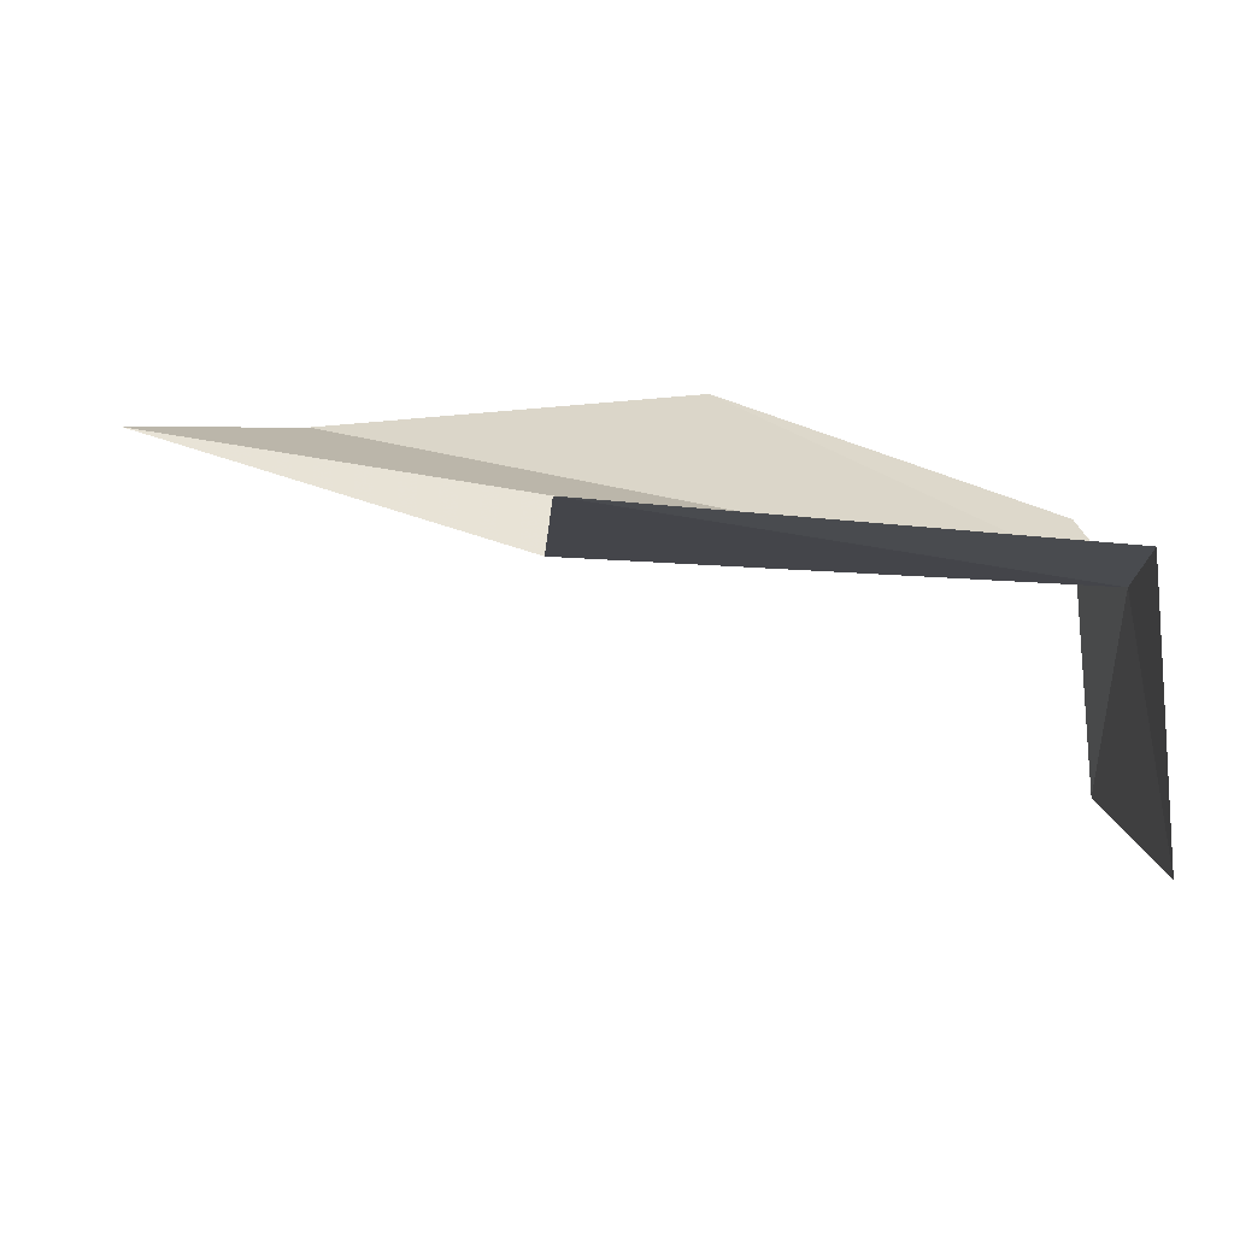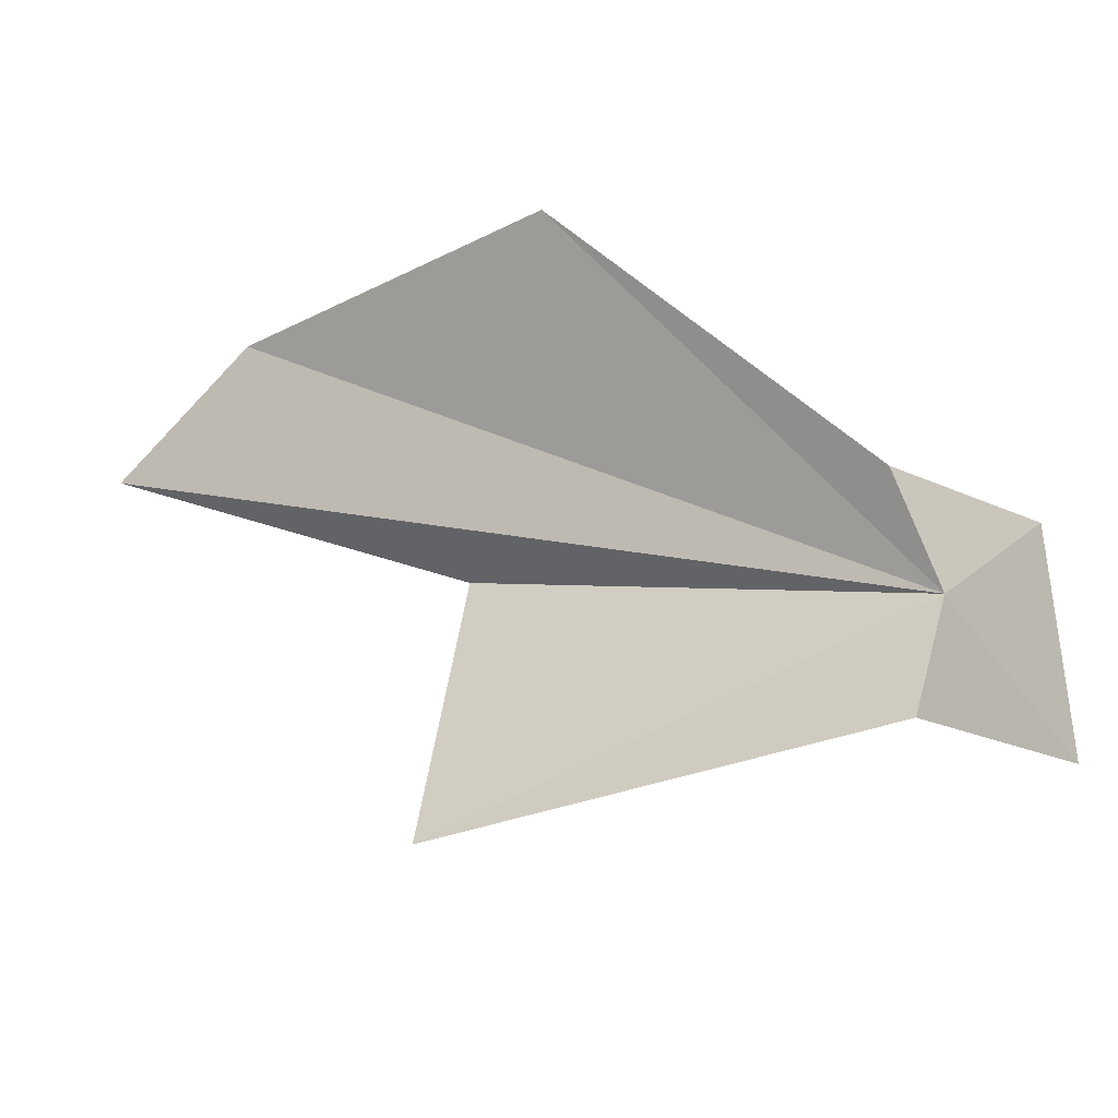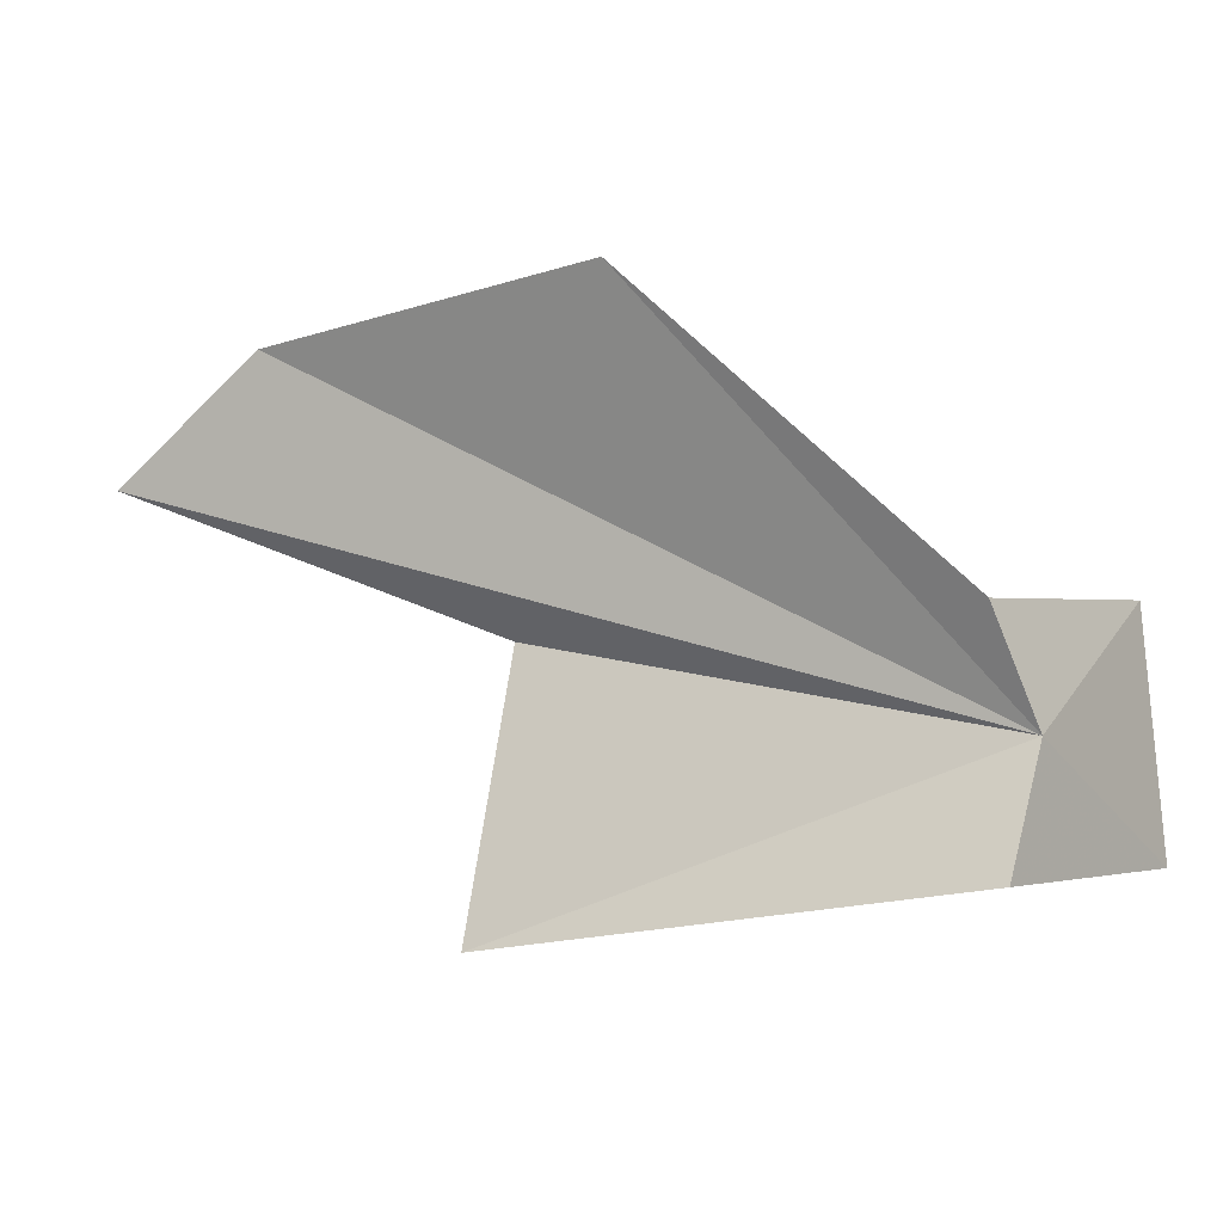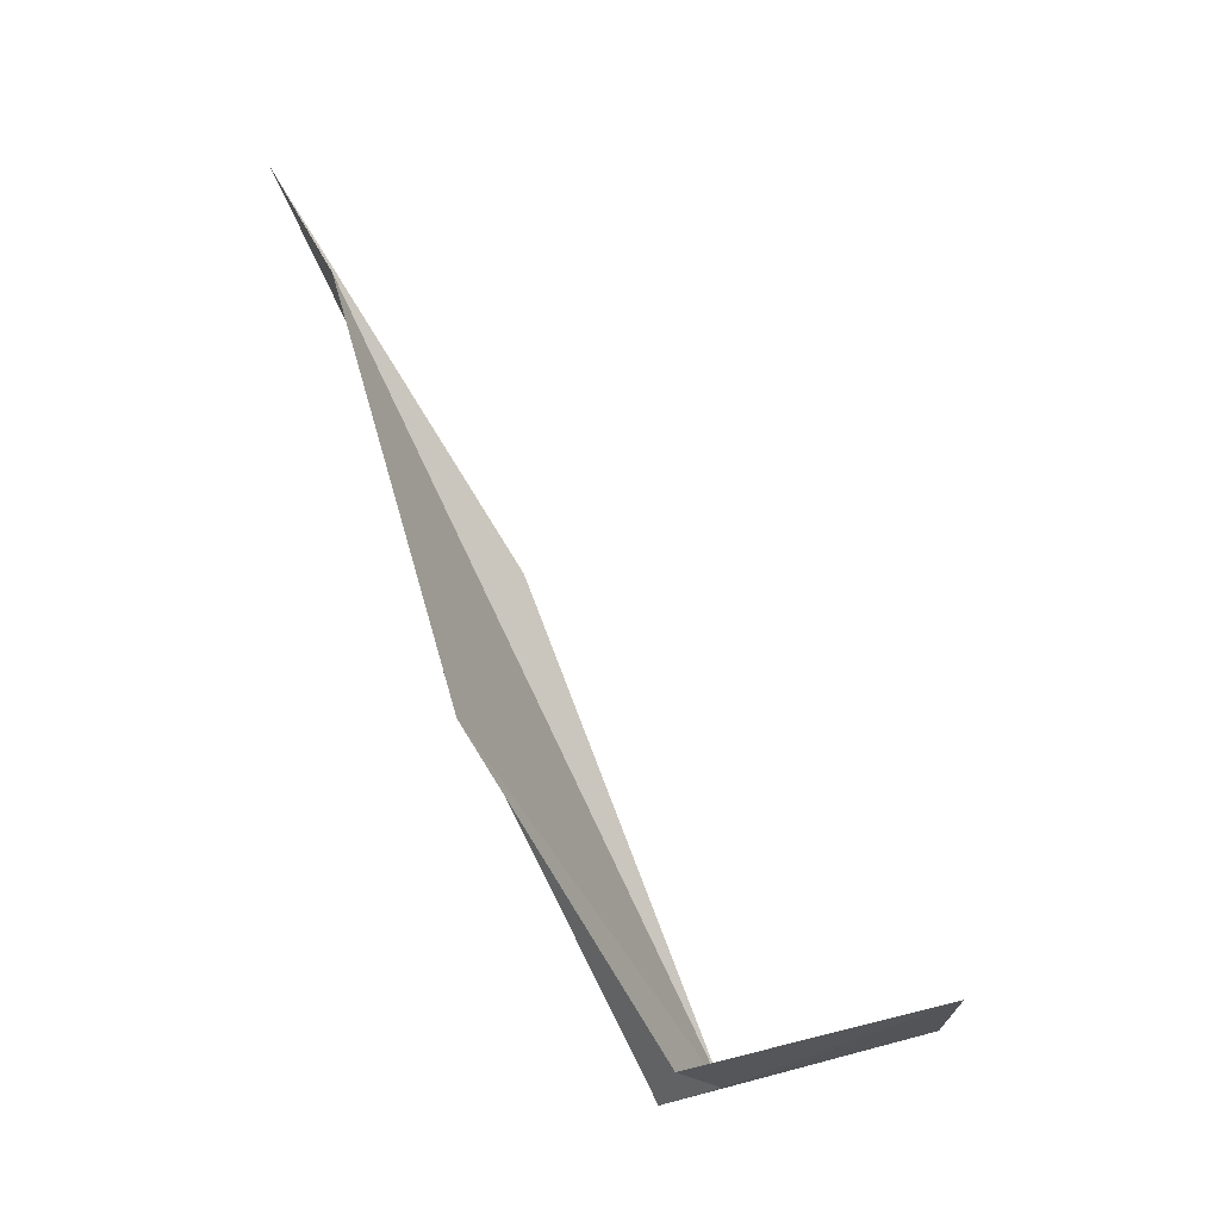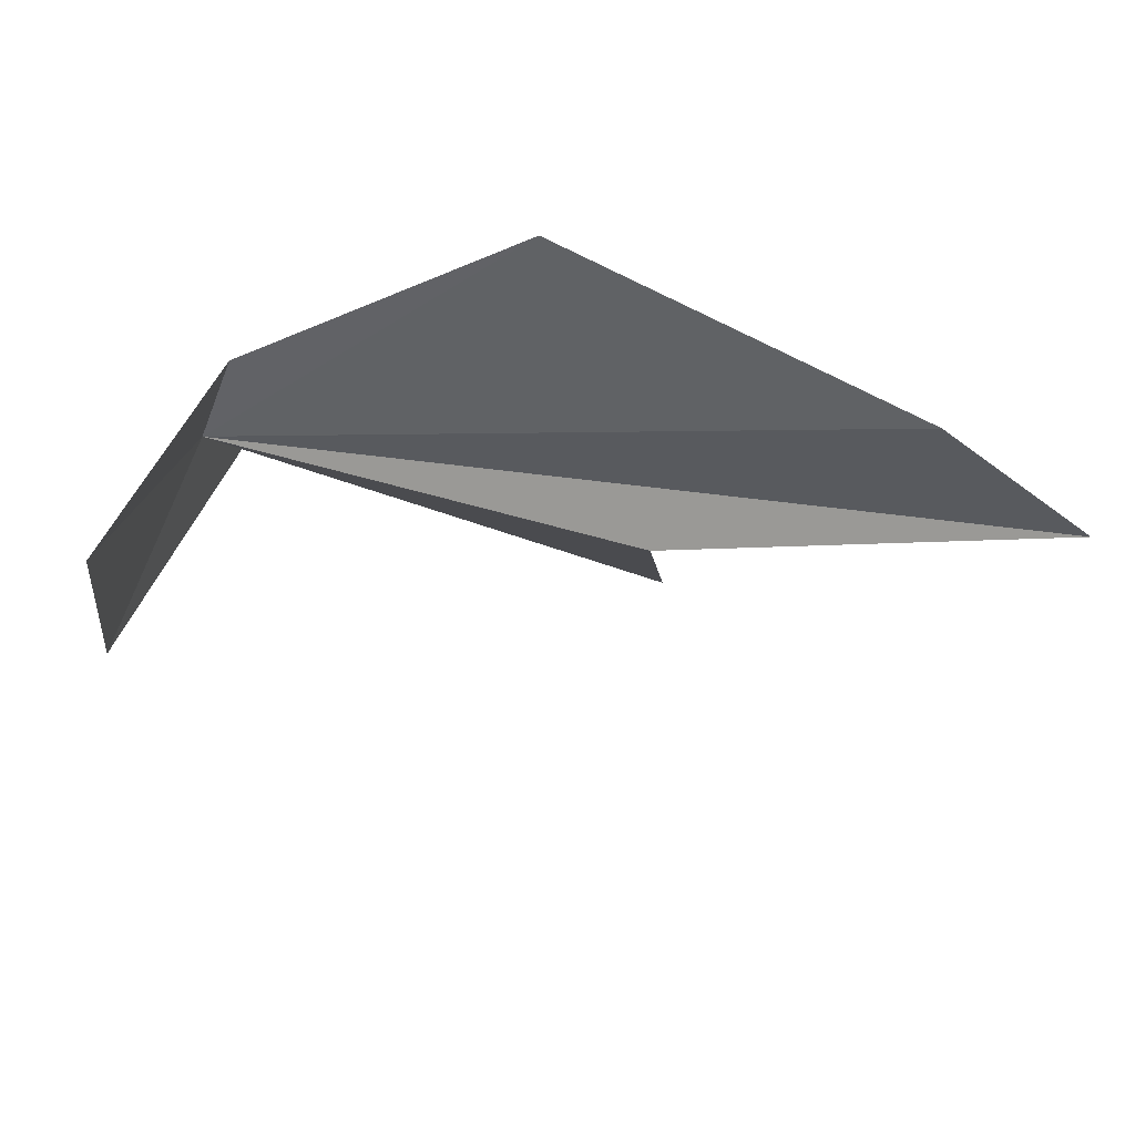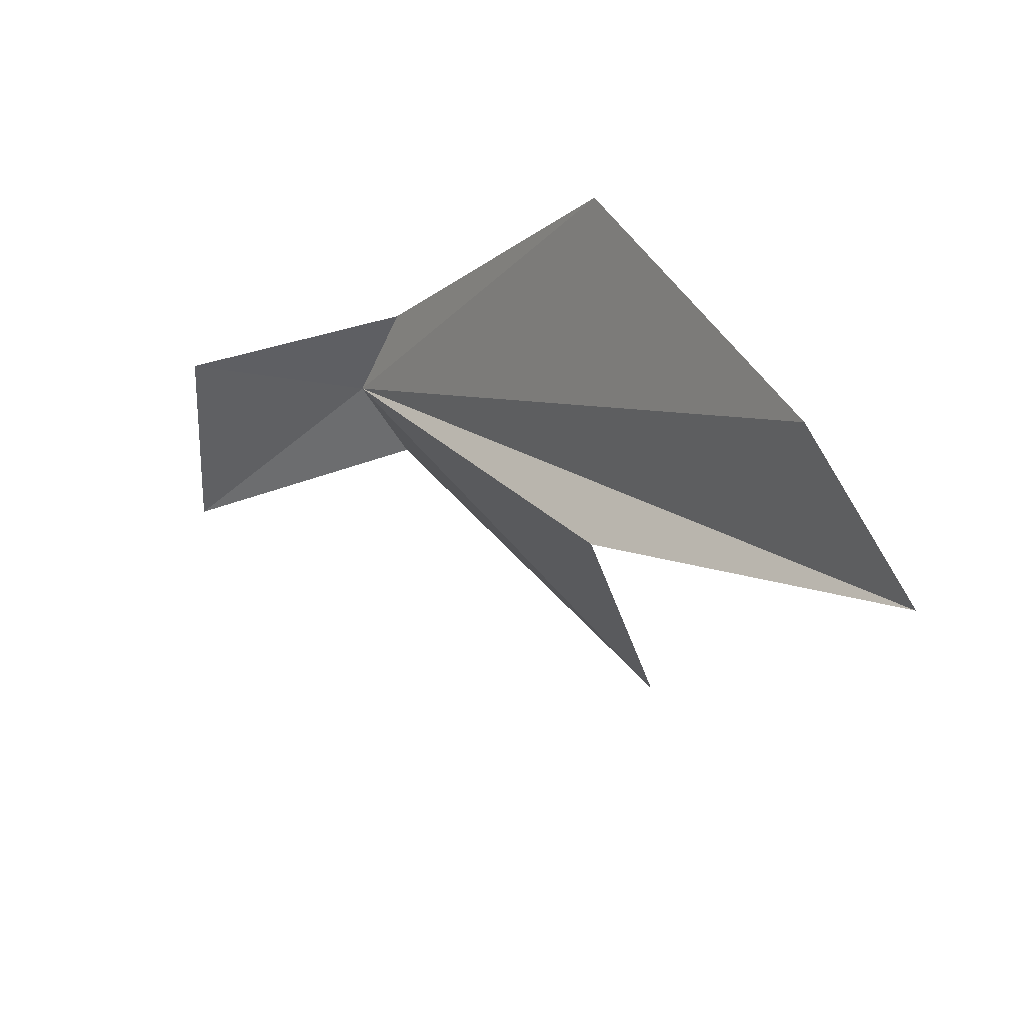
<metadata>
{"format":"obj","ext":"obj","renderer":"f3d","projection":"perspective","resolution":1024,"background":"white","views":[{"elev":-76.9,"azim":-1.3,"up":"+Z"},{"elev":-13.5,"azim":33.6,"up":"+Z"},{"elev":-0.3,"azim":31.1,"up":"+Z"},{"elev":79.3,"azim":68.7,"up":"+Z"},{"elev":62.5,"azim":-159.4,"up":"+Z"},{"elev":36.7,"azim":-123.3,"up":"+Z"}]}
</metadata>
<code>
v -4.145 50.16 0.995
v -4.11 52.05 1.925
v -4.399 49.84 1.925
v -3.902 52.04 -0.0428
v -4.18 49.66 0.01976
v -7.089 49.28 4.344
v -10.44 49.58 3.911
v -11.78 49.44 2.828
v -8.289 49.28 -0.6523
v -8.395 50.16 1.613
f 1 3 2
f 1 2 4
f 1 4 5
f 1 6 3
f 1 7 6
f 1 8 7
f 1 5 9
f 1 9 10
f 1 10 8

</code>
